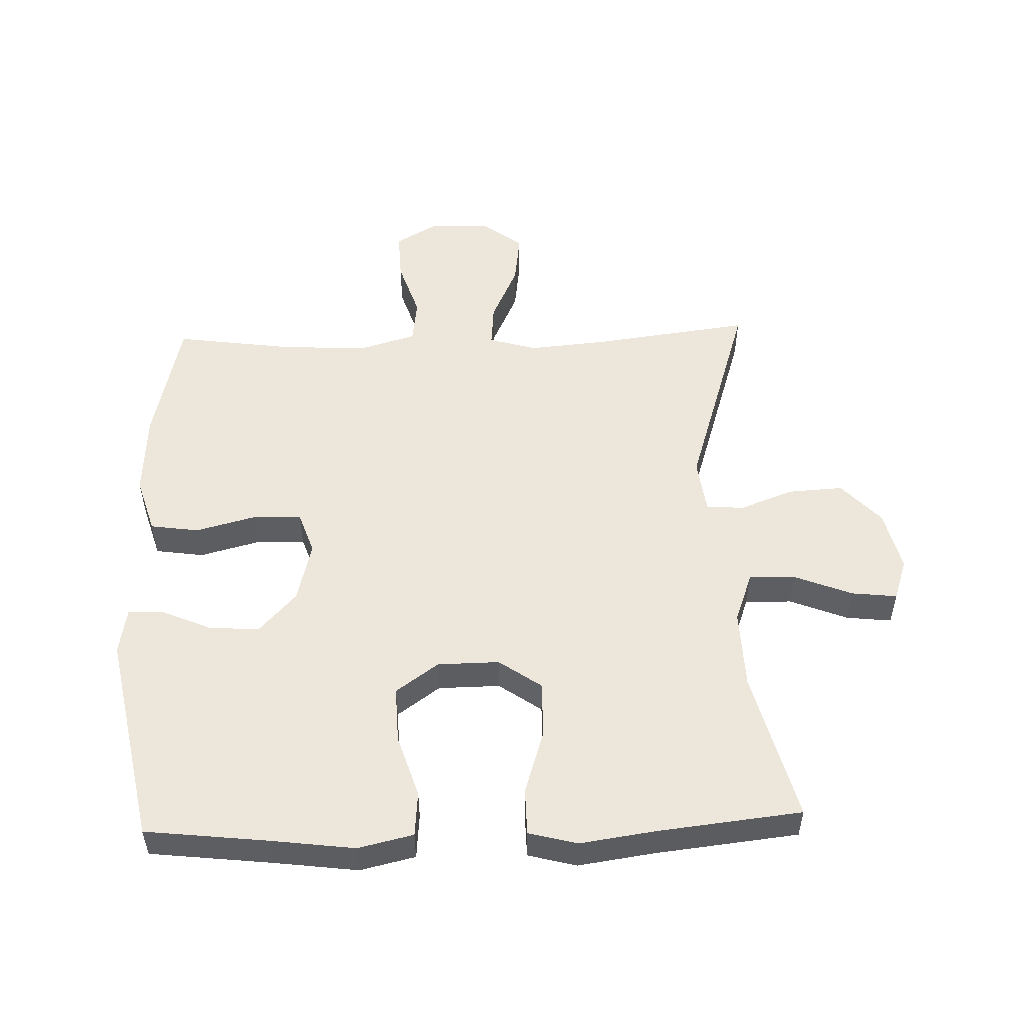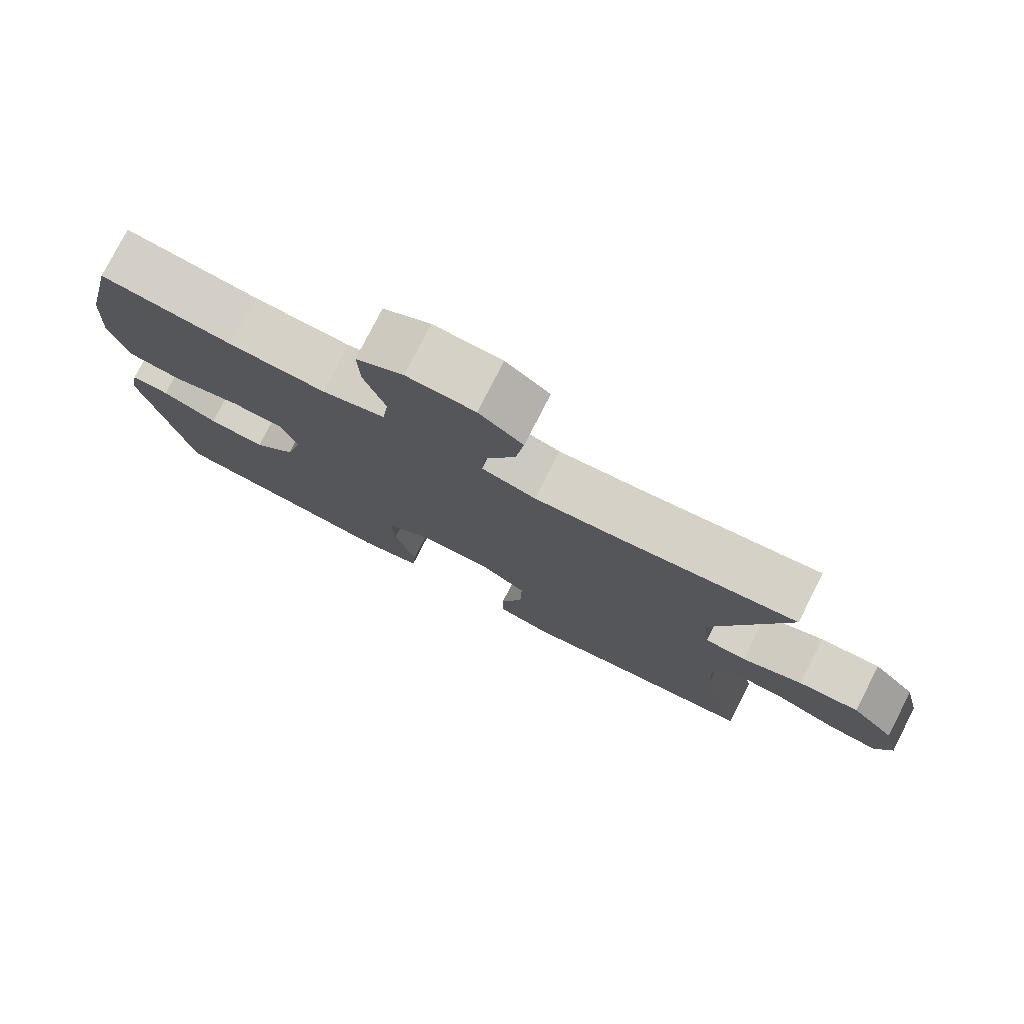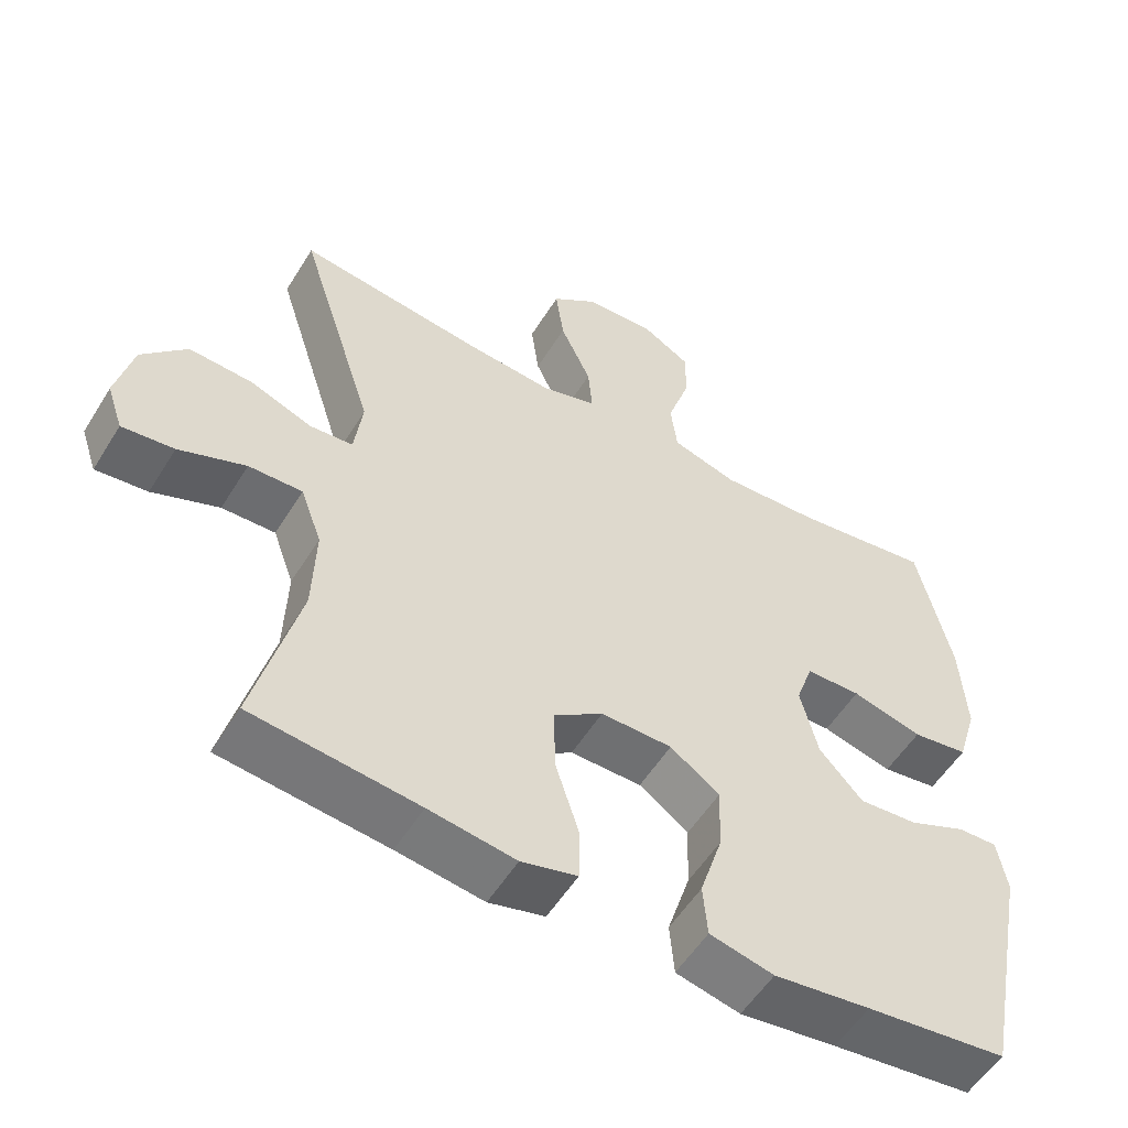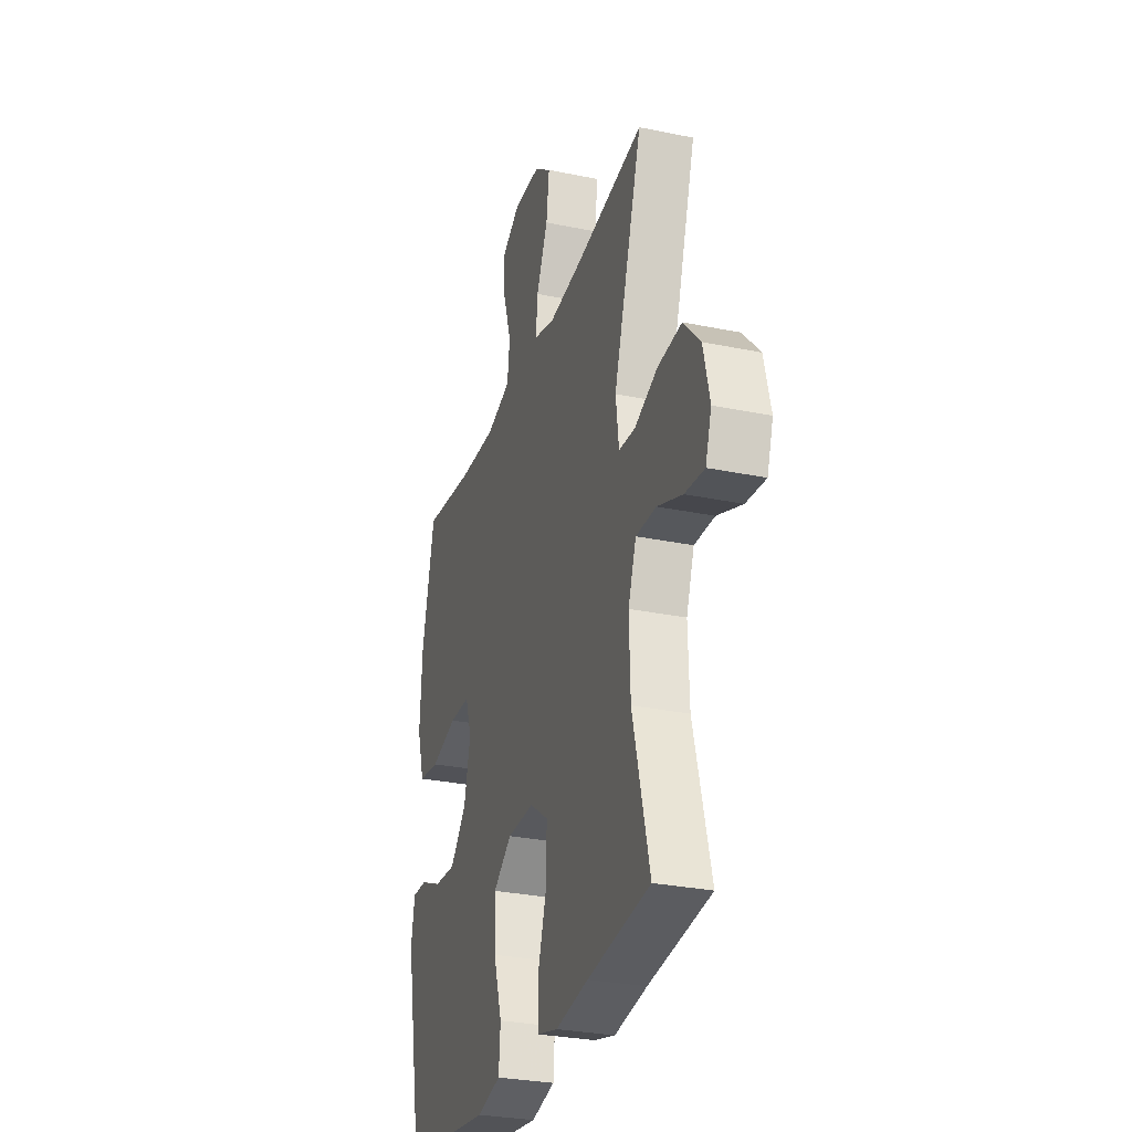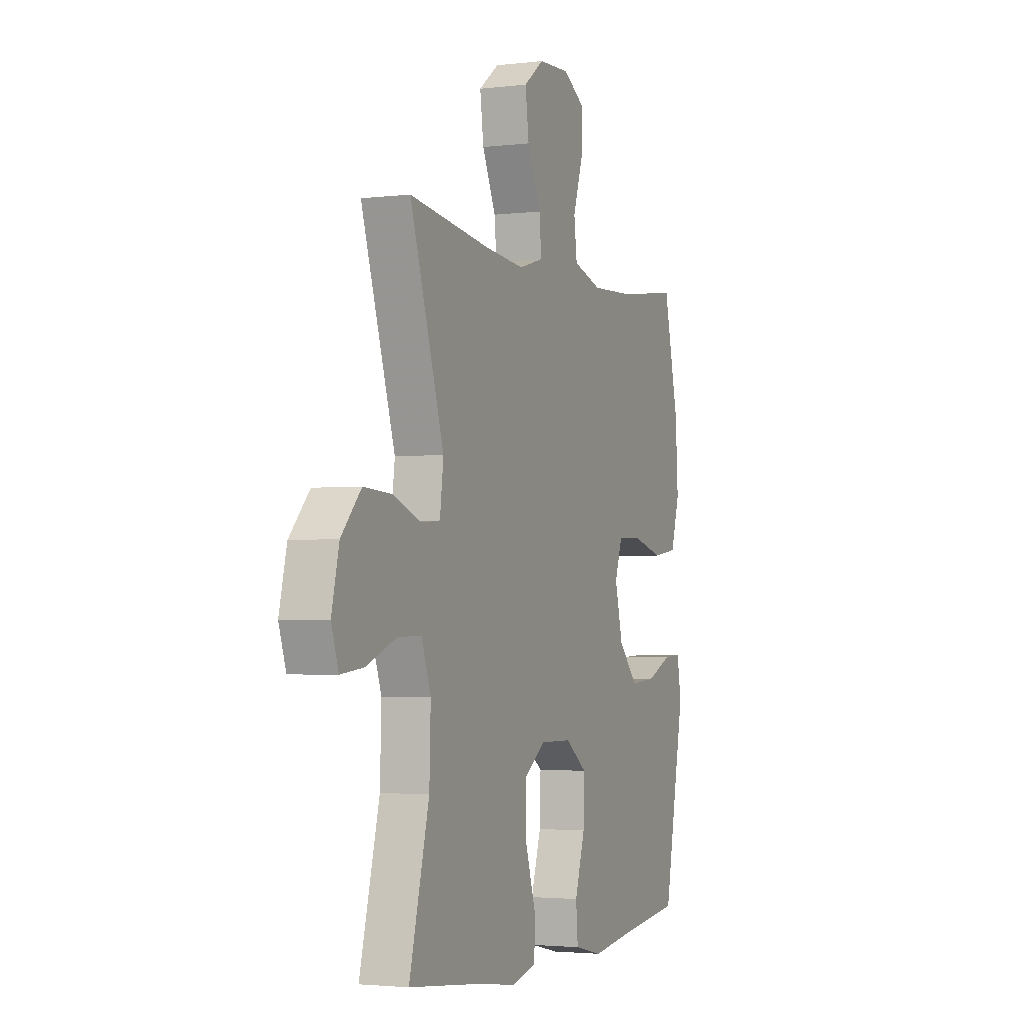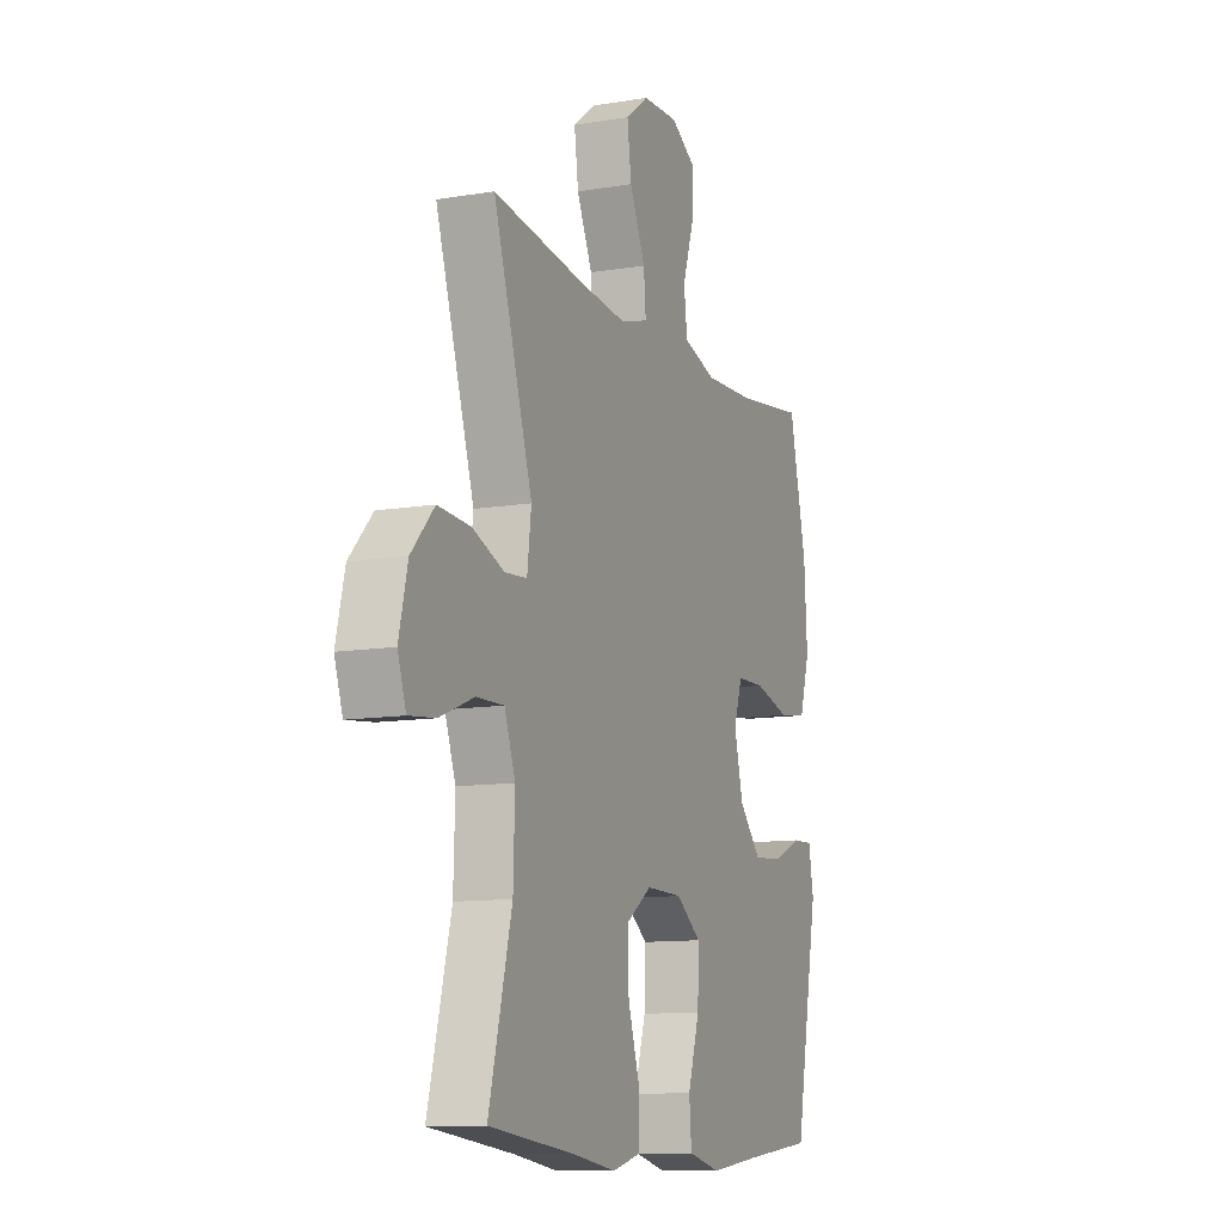
<metadata>
{"format":"obj","ext":"obj","renderer":"f3d","projection":"perspective","resolution":1024,"background":"white","views":[{"elev":52.5,"azim":178.1,"up":"+Y"},{"elev":78.1,"azim":-153.0,"up":"+Z"},{"elev":-54.7,"azim":-31.2,"up":"+Z"},{"elev":-29.4,"azim":-107.0,"up":"+Z"},{"elev":-2.7,"azim":-67.5,"up":"+Z"},{"elev":-11.2,"azim":-67.8,"up":"+Z"}]}
</metadata>
<code>
v 0.5 0.07 0.5
v 0.546 0.07 0.299
v 0.554 0.07 0.167
v 0.527 0.07 0.078
v 0.451 0.07 0.067
v 0.355 0.07 0.092
v 0.28 0.07 0.09
v 0.257 0.07 0.023
v 0.281 0.07 -0.073
v 0.34 0.07 -0.137
v 0.42 0.07 -0.131
v 0.498 0.07 -0.097
v 0.552 0.07 -0.095
v 0.565 0.07 -0.169
v 0.5 0.07 -0.5
v 0.308 0.07 -0.522
v 0.177 0.07 -0.539
v 0.09 0.07 -0.519
v 0.084 0.07 -0.448
v 0.115 0.07 -0.35
v 0.118 0.07 -0.262
v 0.051 0.07 -0.214
v -0.046 0.07 -0.213
v -0.113 0.07 -0.26
v -0.111 0.07 -0.349
v -0.079 0.07 -0.449
v -0.08 0.07 -0.522
v -0.156 0.07 -0.542
v -0.274 0.07 -0.525
v -0.5 0.07 -0.5
v -0.439 0.07 -0.263
v -0.435 0.07 -0.139
v -0.464 0.07 -0.06
v -0.537 0.07 -0.062
v -0.628 0.07 -0.098
v -0.699 0.07 -0.106
v -0.721 0.07 -0.041
v -0.698 0.07 0.055
v -0.637 0.07 0.121
v -0.551 0.07 0.116
v -0.466 0.07 0.084
v -0.407 0.07 0.089
v -0.396 0.07 0.175
v -0.5 0.07 0.5
v -0.252 0.07 0.468
v -0.129 0.07 0.457
v -0.053 0.07 0.479
v -0.059 0.07 0.547
v -0.101 0.07 0.638
v -0.112 0.07 0.72
v -0.05 0.07 0.767
v 0.046 0.07 0.772
v 0.113 0.07 0.733
v 0.11 0.07 0.655
v 0.08 0.07 0.564
v 0.089 0.07 0.493
v 0.178 0.07 0.467
v 0.314 0.07 0.474
v 0.5 0 0.5
v 0.546 0 0.299
v 0.554 0 0.167
v 0.527 0 0.078
v 0.451 0 0.067
v 0.355 0 0.092
v 0.28 0 0.09
v 0.257 0 0.023
v 0.281 0 -0.073
v 0.34 0 -0.137
v 0.42 0 -0.131
v 0.498 0 -0.097
v 0.552 0 -0.095
v 0.565 0 -0.169
v 0.5 0 -0.5
v 0.308 0 -0.522
v 0.177 0 -0.539
v 0.09 0 -0.519
v 0.084 0 -0.448
v 0.115 0 -0.35
v 0.118 0 -0.262
v 0.051 0 -0.214
v -0.046 0 -0.213
v -0.113 0 -0.26
v -0.111 0 -0.349
v -0.079 0 -0.449
v -0.08 0 -0.522
v -0.156 0 -0.542
v -0.274 0 -0.525
v -0.5 0 -0.5
v -0.439 0 -0.263
v -0.435 0 -0.139
v -0.464 0 -0.06
v -0.537 0 -0.062
v -0.628 0 -0.098
v -0.699 0 -0.106
v -0.721 0 -0.041
v -0.698 0 0.055
v -0.637 0 0.121
v -0.551 0 0.116
v -0.466 0 0.084
v -0.407 0 0.089
v -0.396 0 0.175
v -0.5 0 0.5
v -0.252 0 0.468
v -0.129 0 0.457
v -0.053 0 0.479
v -0.059 0 0.547
v -0.101 0 0.638
v -0.112 0 0.72
v -0.05 0 0.767
v 0.046 0 0.772
v 0.113 0 0.733
v 0.11 0 0.655
v 0.08 0 0.564
v 0.089 0 0.493
v 0.178 0 0.467
v 0.314 0 0.474
f 53 54 55
f 52 53 55
f 51 52 55
f 50 51 55
f 49 50 55
f 48 49 55
f 47 48 55 56
f 46 47 56 57
f 43 44 45
f 42 43 45 46
f 39 40 41
f 38 39 41
f 37 38 41
f 36 37 41
f 35 36 41
f 34 35 41
f 33 34 41 42
f 42 46 57
f 33 42 57
f 32 33 57
f 29 30 31
f 29 31 32
f 28 29 32
f 27 28 32
f 26 27 32
f 25 26 32
f 18 19 20
f 17 18 20
f 16 17 20
f 15 16 20
f 14 15 20
f 13 14 20
f 12 13 20
f 11 12 20
f 10 11 20 21
f 9 10 21 22
f 4 5 6
f 3 4 6
f 2 3 6
f 1 2 6
f 58 1 6
f 58 6 7
f 57 58 7 8
f 32 57 8
f 24 25 32
f 23 24 32 8
f 8 9 22 23
f 113 112 111
f 113 111 110
f 113 110 109
f 113 109 108
f 113 108 107
f 113 107 106
f 114 113 106 105
f 115 114 105 104
f 103 102 101
f 104 103 101 100
f 99 98 97
f 99 97 96
f 99 96 95
f 99 95 94
f 99 94 93
f 99 93 92
f 100 99 92 91
f 115 104 100
f 115 100 91
f 115 91 90
f 89 88 87
f 90 89 87
f 90 87 86
f 90 86 85
f 90 85 84
f 90 84 83
f 78 77 76
f 78 76 75
f 78 75 74
f 78 74 73
f 78 73 72
f 78 72 71
f 78 71 70
f 78 70 69
f 79 78 69 68
f 80 79 68 67
f 64 63 62
f 64 62 61
f 64 61 60
f 64 60 59
f 64 59 116
f 65 64 116
f 66 65 116 115
f 66 115 90
f 90 83 82
f 66 90 82 81
f 81 80 67 66
f 1 59 60 2
f 2 60 61 3
f 3 61 62 4
f 4 62 63 5
f 5 63 64 6
f 6 64 65 7
f 7 65 66 8
f 8 66 67 9
f 9 67 68 10
f 10 68 69 11
f 11 69 70 12
f 12 70 71 13
f 13 71 72 14
f 14 72 73 15
f 15 73 74 16
f 16 74 75 17
f 17 75 76 18
f 18 76 77 19
f 19 77 78 20
f 20 78 79 21
f 21 79 80 22
f 22 80 81 23
f 23 81 82 24
f 24 82 83 25
f 25 83 84 26
f 26 84 85 27
f 27 85 86 28
f 28 86 87 29
f 29 87 88 30
f 30 88 89 31
f 31 89 90 32
f 32 90 91 33
f 33 91 92 34
f 34 92 93 35
f 35 93 94 36
f 36 94 95 37
f 37 95 96 38
f 38 96 97 39
f 39 97 98 40
f 40 98 99 41
f 41 99 100 42
f 42 100 101 43
f 43 101 102 44
f 44 102 103 45
f 45 103 104 46
f 46 104 105 47
f 47 105 106 48
f 48 106 107 49
f 49 107 108 50
f 50 108 109 51
f 51 109 110 52
f 52 110 111 53
f 53 111 112 54
f 54 112 113 55
f 55 113 114 56
f 56 114 115 57
f 57 115 116 58
f 58 116 59 1

</code>
